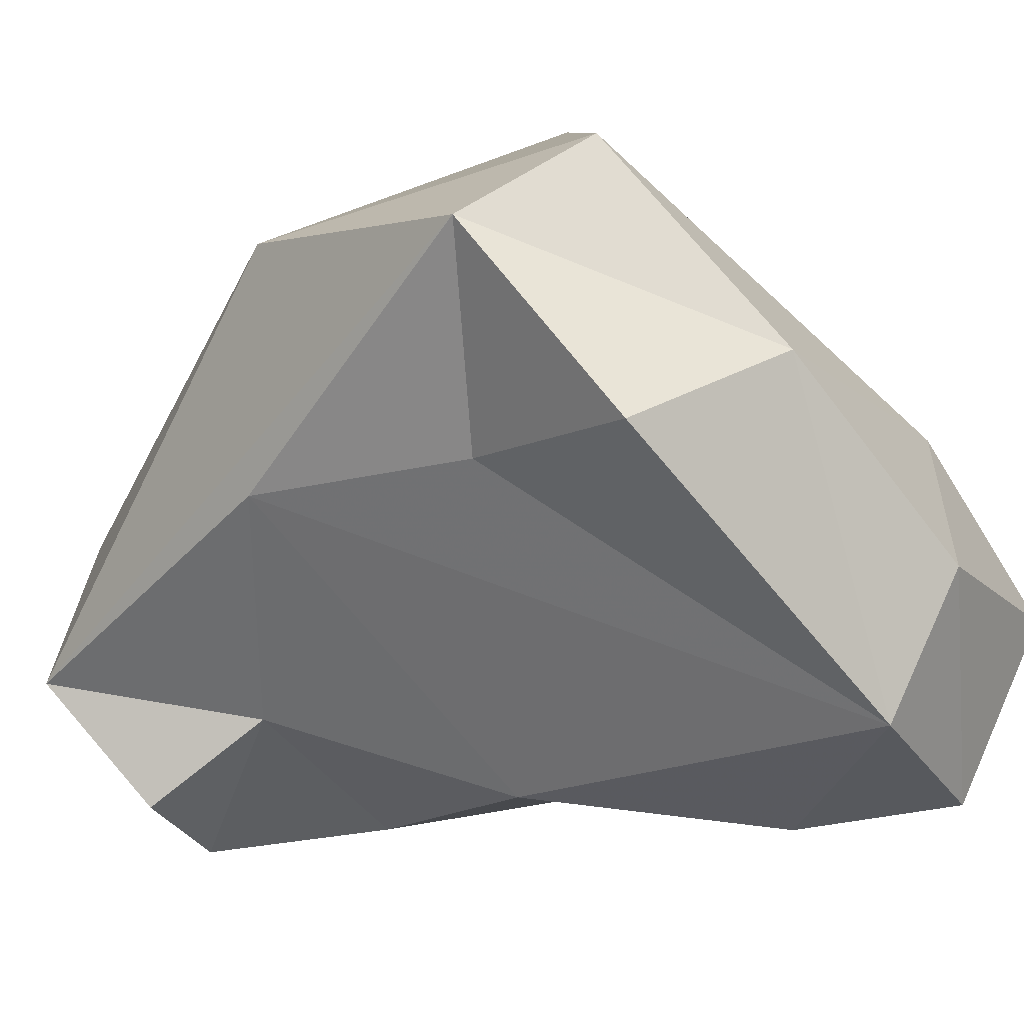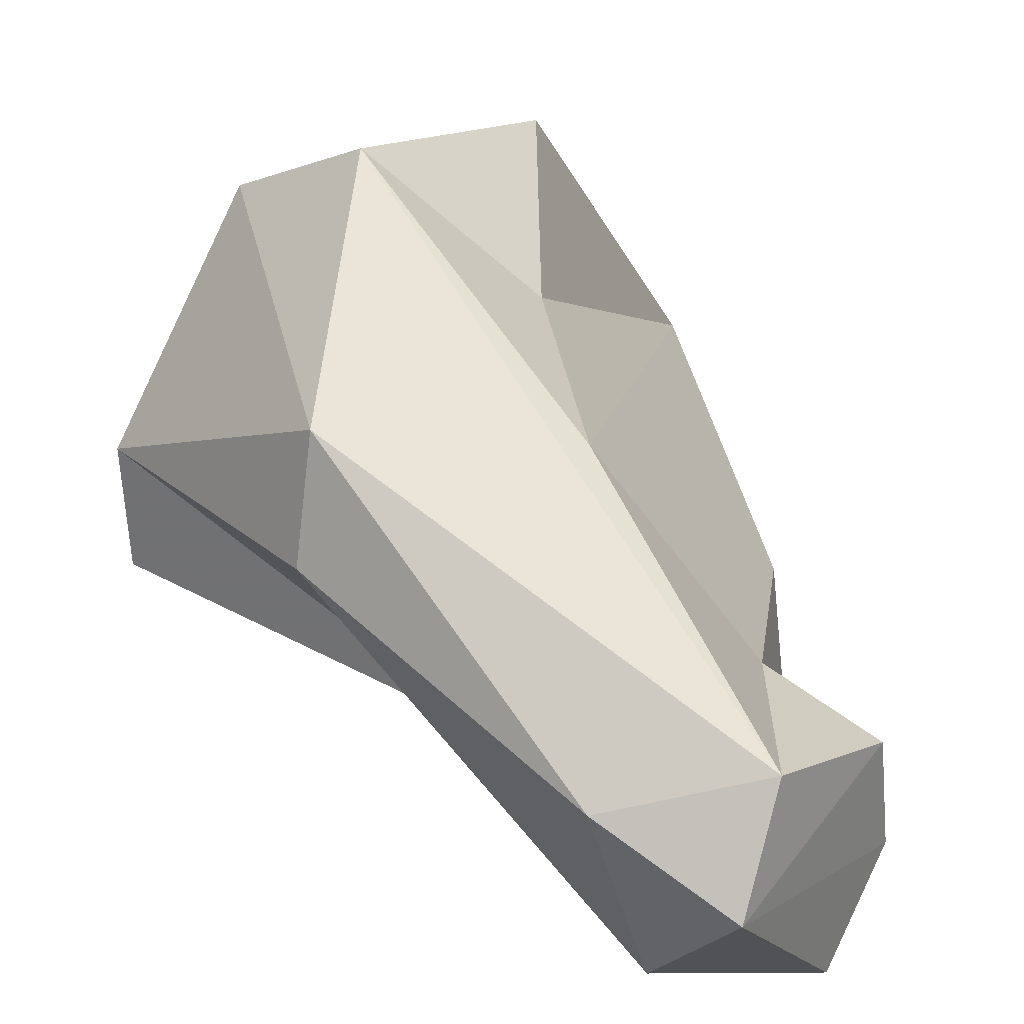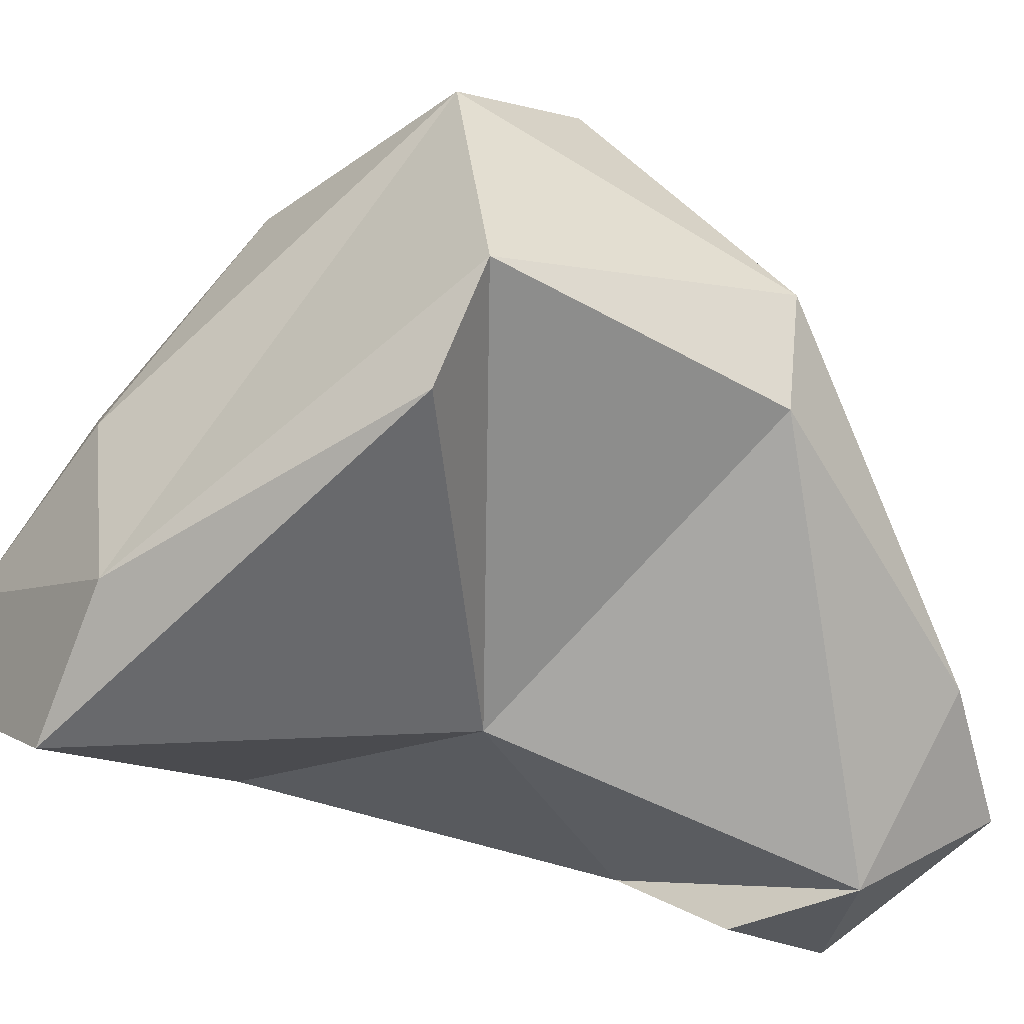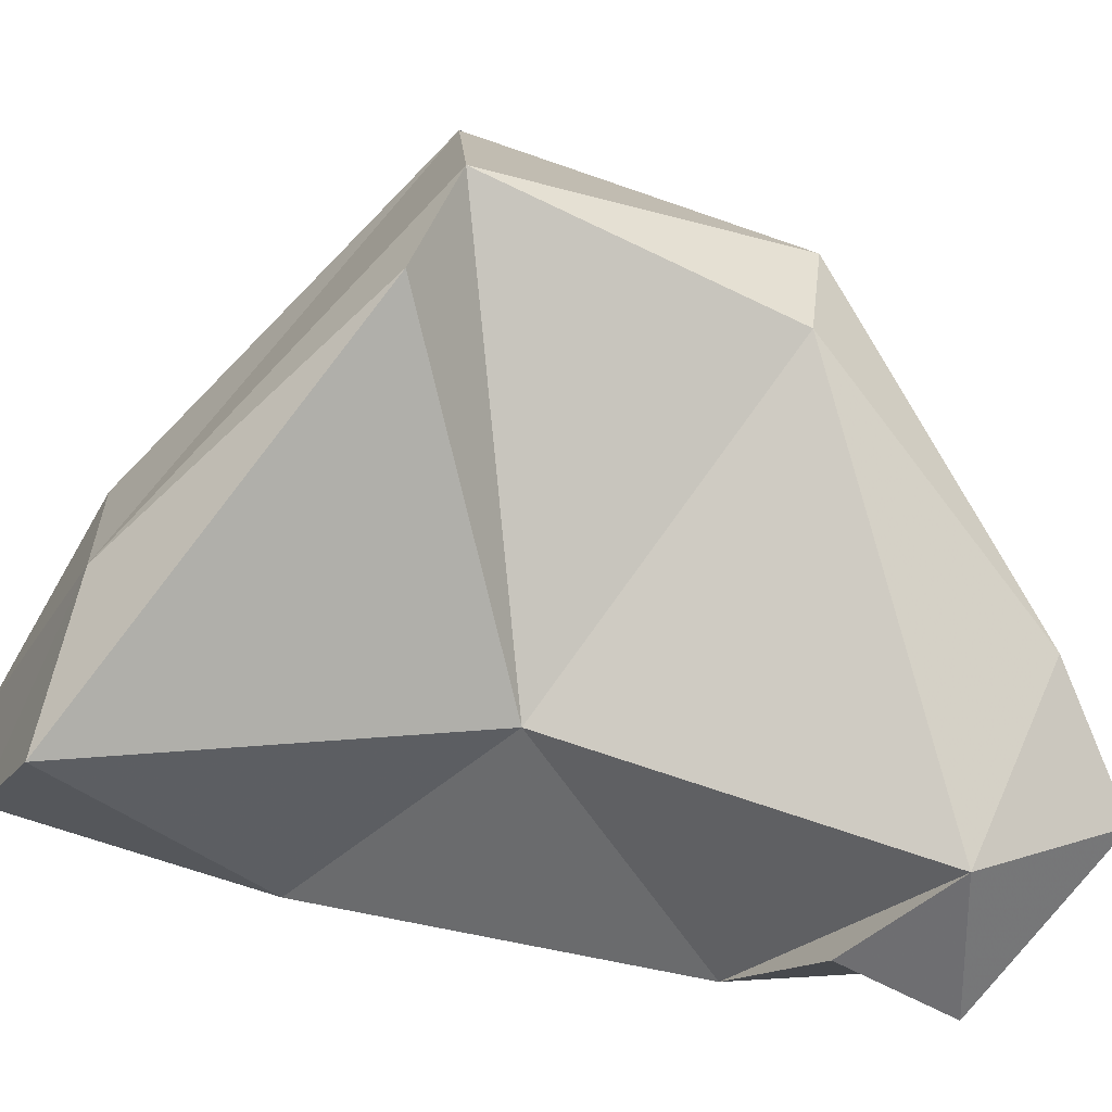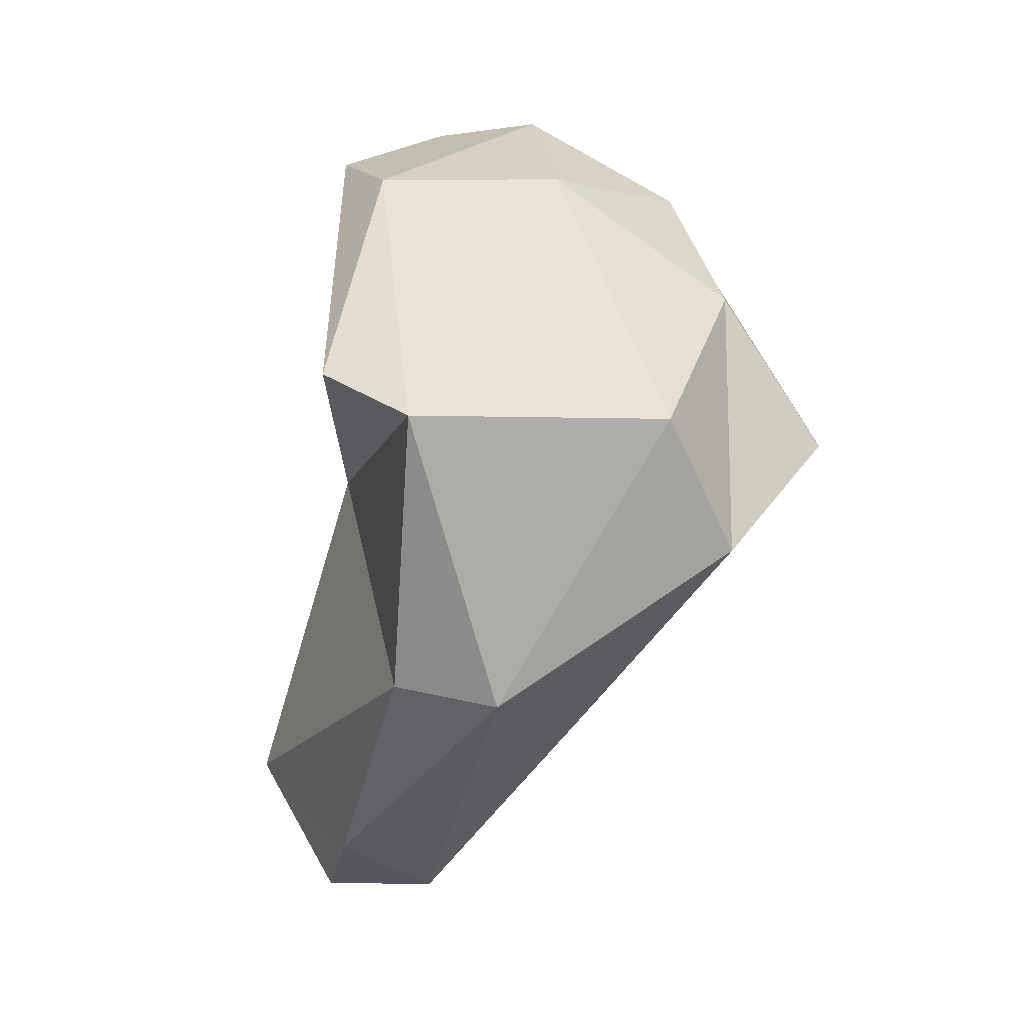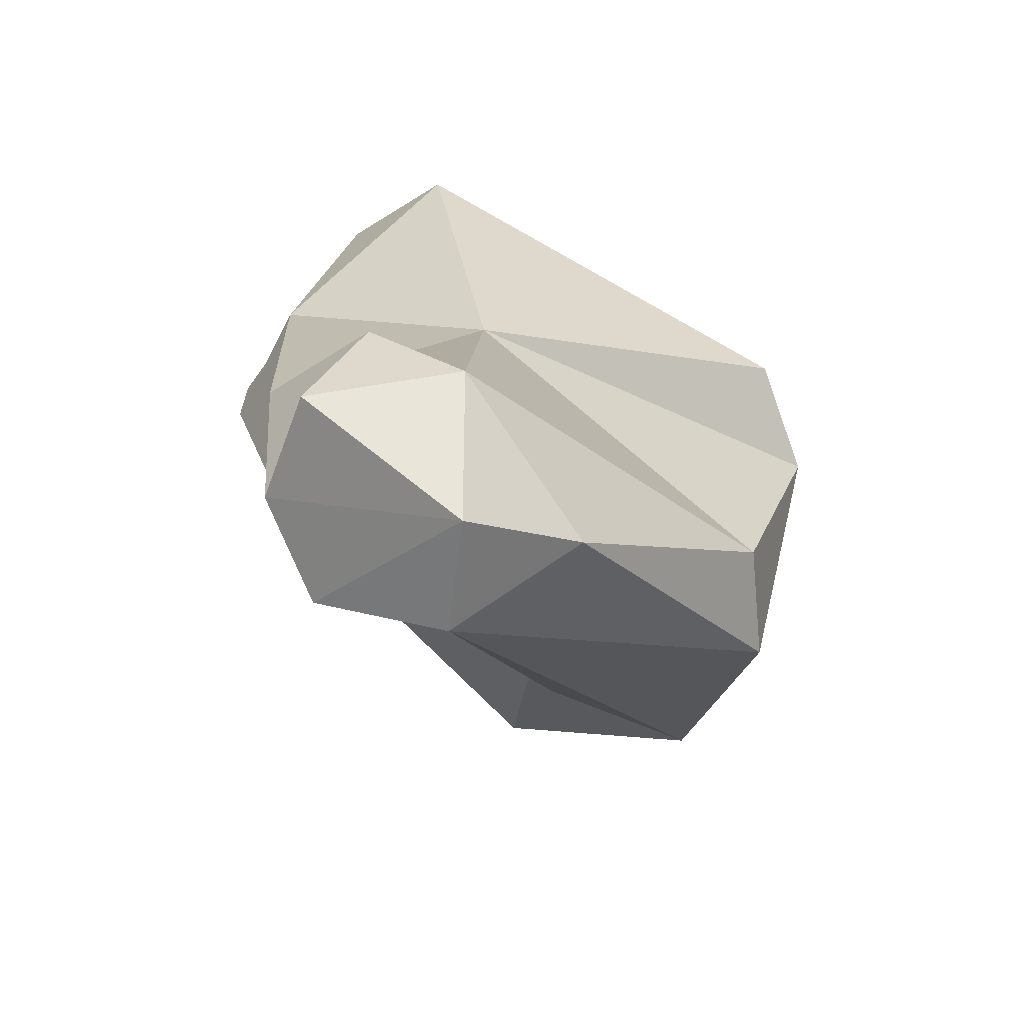
<metadata>
{"format":"obj","ext":"obj","renderer":"f3d","projection":"perspective","resolution":1024,"background":"white","views":[{"elev":71.2,"azim":-101.2,"up":"+Y"},{"elev":10.7,"azim":157.3,"up":"+Y"},{"elev":-25.1,"azim":73.4,"up":"+Y"},{"elev":-49.5,"azim":81.9,"up":"+Y"},{"elev":3.9,"azim":118.1,"up":"+Z"},{"elev":-60.9,"azim":9.7,"up":"+Z"}]}
</metadata>
<code>
v 167.6 303.5 84.78
v 168 302.5 80.73
v 170 303 74.2
v 170.4 299.3 80.75
v 172.3 308 85.16
v 168.9 308.2 82.66
v 172.1 300.9 65.15
v 171.3 298.2 66.27
v 177.5 307.4 69.13
v 172.9 295.4 66.03
v 173.4 302.2 68.37
v 175.4 297.8 86.48
v 176.4 310.1 74.4
v 172.2 299.6 87.62
v 171.9 302.9 87.87
v 176.7 297.9 62.91
v 176.9 311.9 81.87
v 171.1 297.4 70.92
v 174.5 295.2 69.19
v 175.7 301.1 63.04
v 177.1 295.7 66.74
v 175.2 314.2 77.57
v 176.9 298.8 76.15
v 180.8 313.8 74.85
v 179.4 300.2 64.87
v 176.2 306 85.66
v 183.6 307.9 70.44
v 182.7 312.7 78.53
v 183.9 304.7 70.83
v 178.3 301 85.67
v 185.3 303.3 79.72
v 185.9 306.4 78.62
g foo
f 16 10 8
f 20 16 7
f 16 8 7
f 21 19 10
f 19 18 8
f 10 19 8
f 10 16 21
f 21 16 25
f 18 11 8
f 11 7 8
f 25 16 20
f 20 7 11
f 21 18 19
f 29 21 25
f 11 18 3
f 18 4 3
f 3 9 11
f 11 9 20
f 20 27 25
f 24 20 9
f 27 20 24
f 4 18 23
f 23 18 21
f 23 21 29
f 2 3 4
f 2 6 3
f 3 6 9
f 27 29 25
f 13 9 6
f 9 13 24
f 14 4 12
f 23 12 4
f 4 14 2
f 2 14 1
f 29 32 23
f 2 1 6
f 27 32 29
f 13 6 22
f 24 13 22
f 23 31 12
f 14 15 1
f 31 23 32
f 15 5 1
f 5 6 1
f 17 6 5
f 17 22 6
f 32 27 28
f 27 24 28
f 28 24 17
f 24 22 17
f 14 12 30
f 30 12 31
f 15 14 30
f 26 15 30
f 5 15 26
f 32 30 31
f 28 26 30
f 28 30 32
f 17 5 26
f 17 26 28
g

</code>
